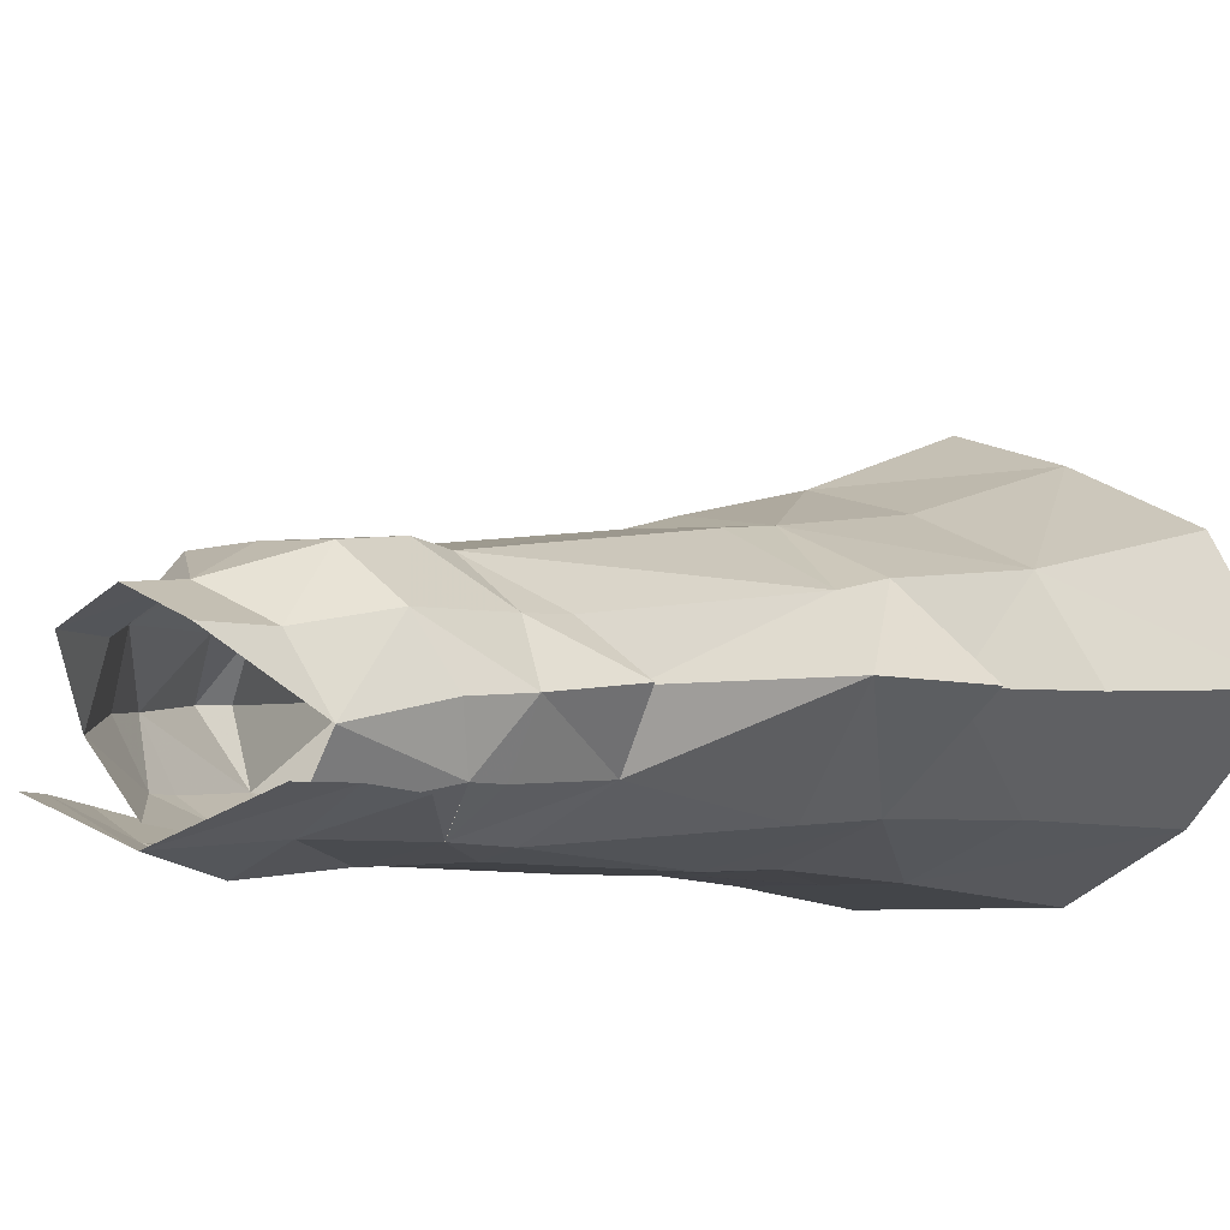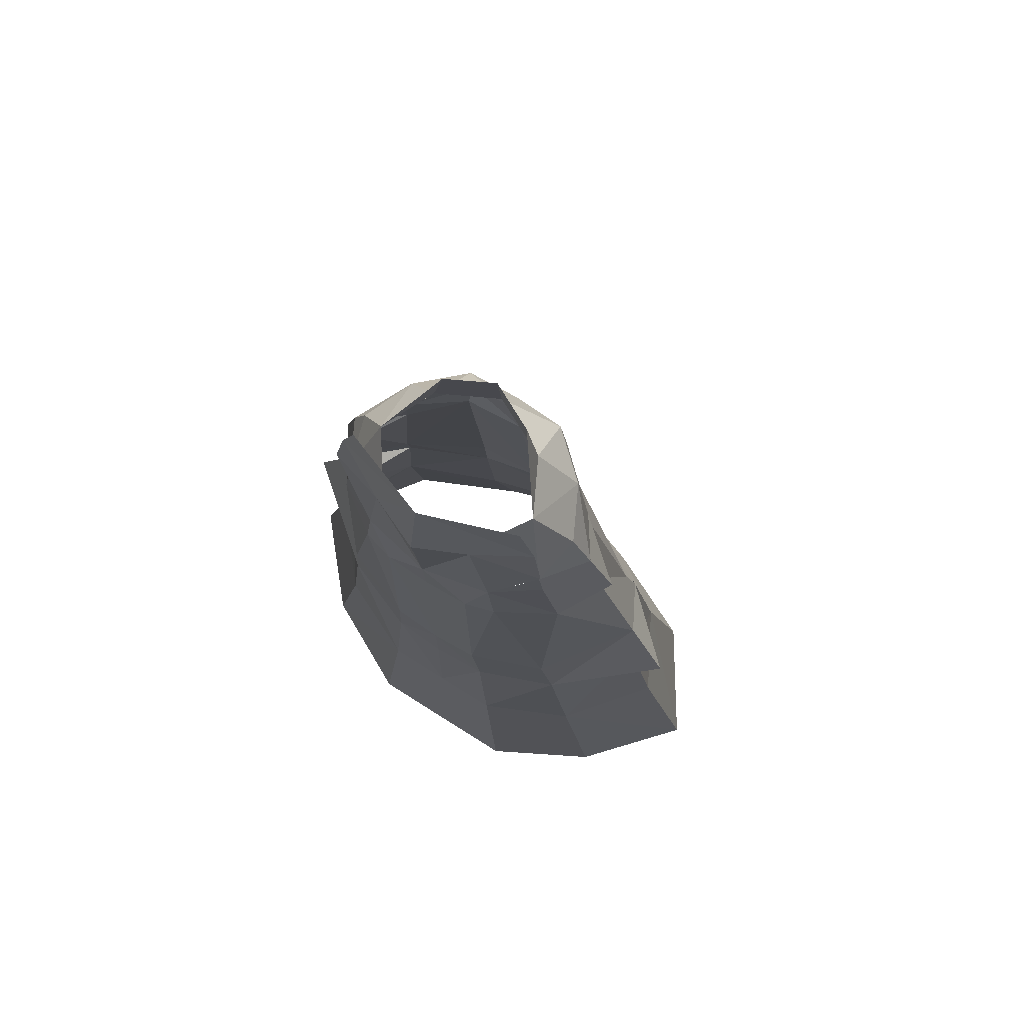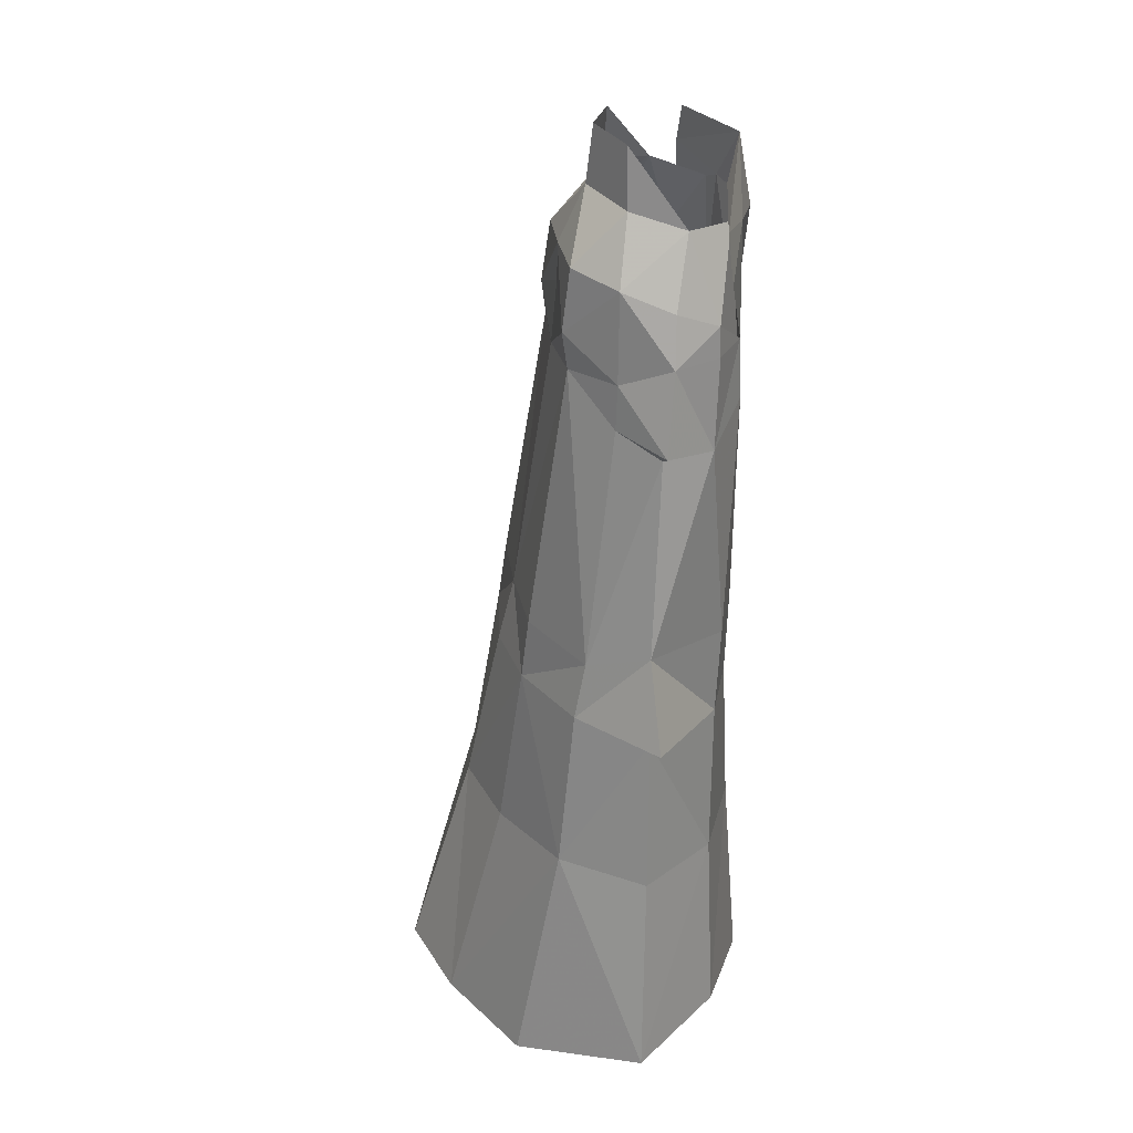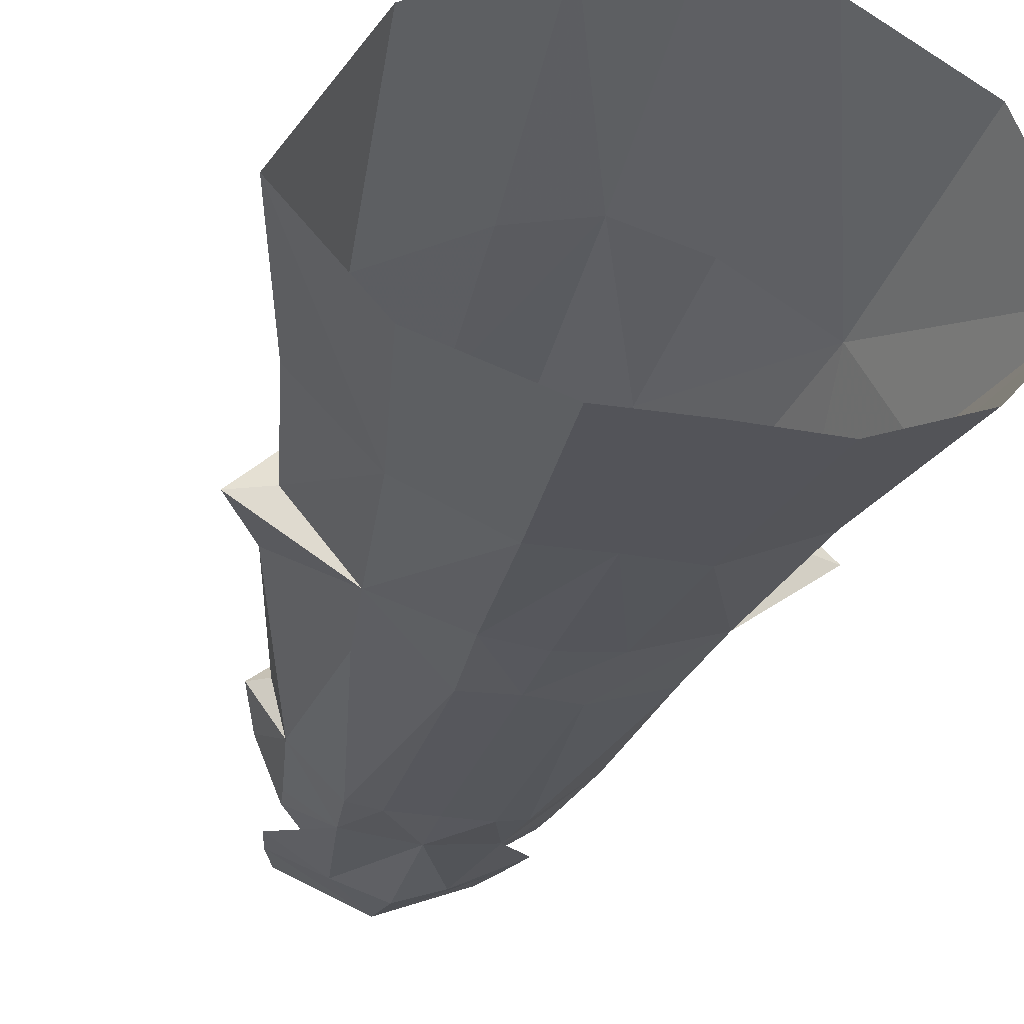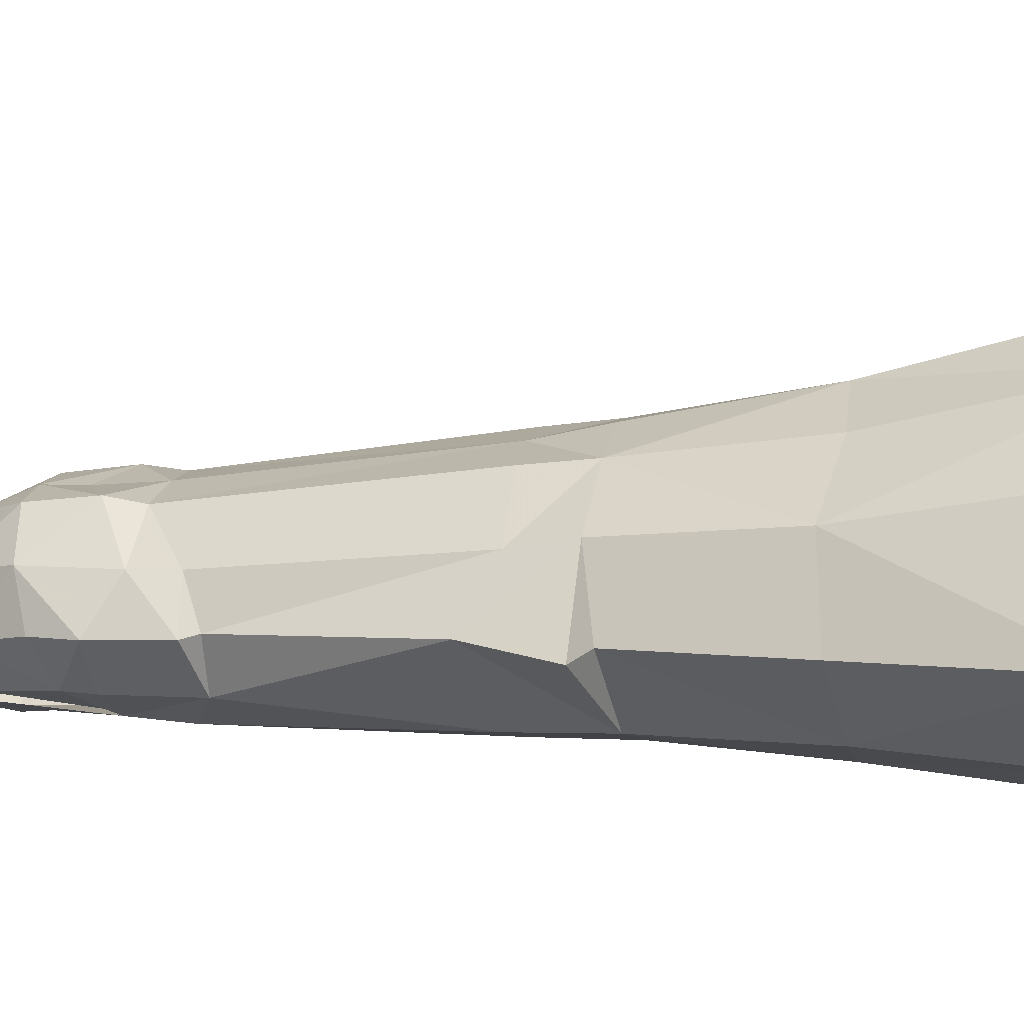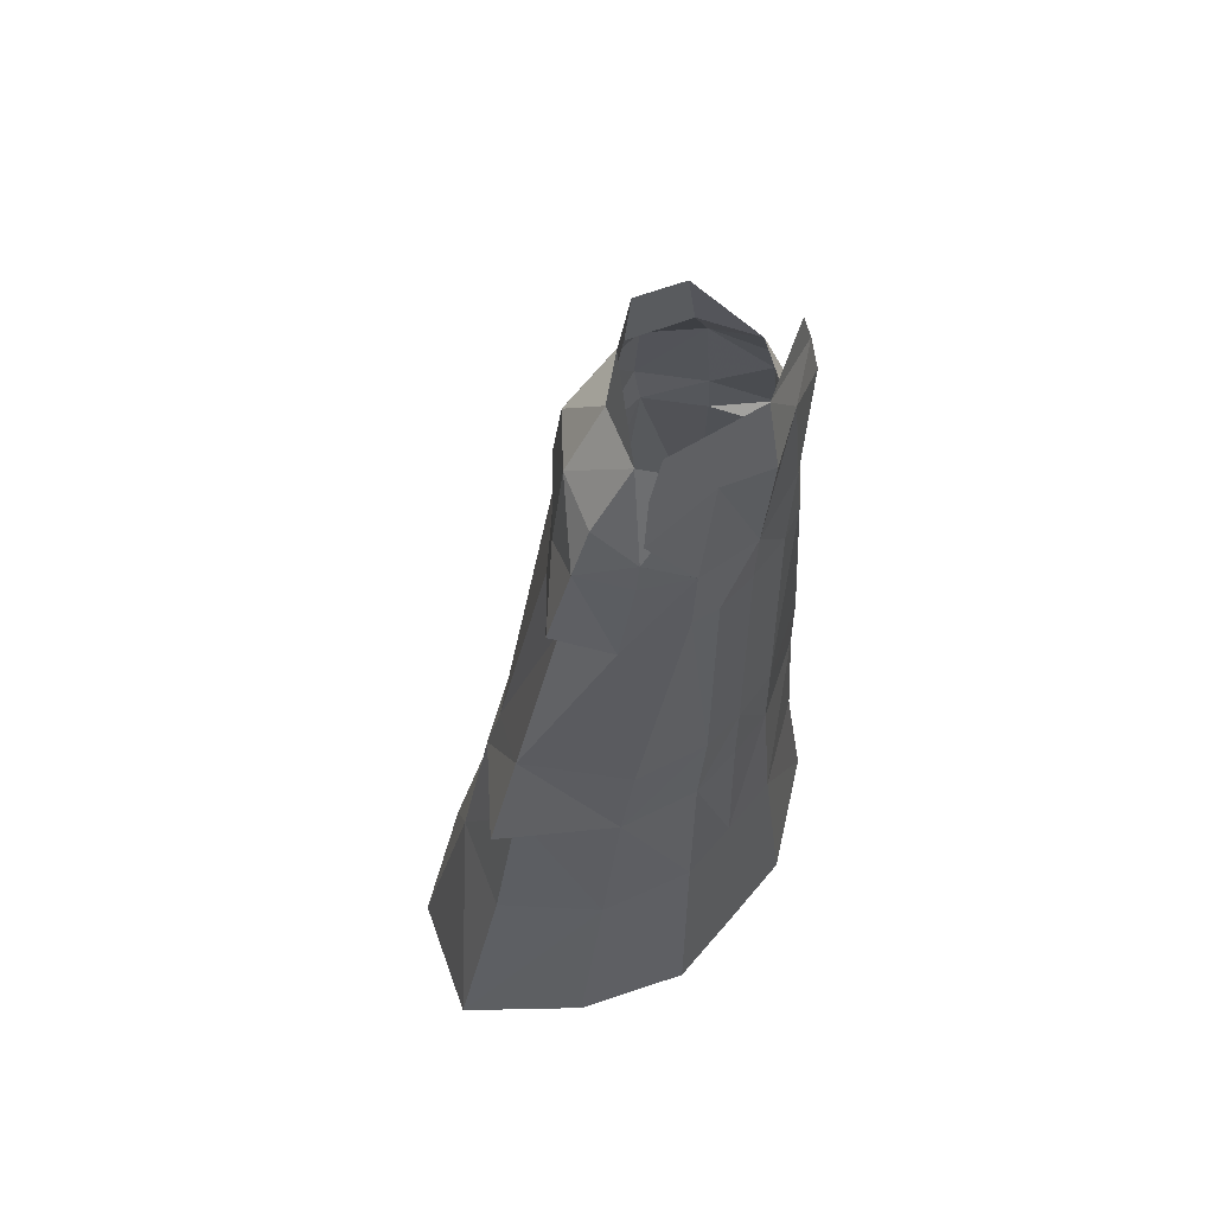
<metadata>
{"format":"obj","ext":"obj","renderer":"f3d","projection":"perspective","resolution":1024,"background":"white","views":[{"elev":-5.8,"azim":31.7,"up":"+Y"},{"elev":73.7,"azim":32.3,"up":"+Z"},{"elev":34.5,"azim":-100.5,"up":"+Z"},{"elev":-27.1,"azim":164.9,"up":"+Y"},{"elev":13.4,"azim":98.8,"up":"+Y"},{"elev":58.3,"azim":-50.7,"up":"+Z"}]}
</metadata>
<code>
g priest_trousers_female_54510
v 6.468 -3.929 50.29
v 7.085 -1.304 51.56
v 4.998 -2.337 55.44
v 3.044 -5.191 54.87
v 3.804 -5.65 47.71
v 5.274 12.15 2.125
v 4.774 8.539 15.98
v 10.62 5.863 16.88
v 12.06 8.845 2.752
v 2.883 -6.197 29.76
v 7.353 -4.597 30.3
v 4.517 -5.786 44.54
v 2.726 -6.22 44.14
v 8.037 -4.19 25.01
v 3.253 -5.968 24.47
v 3.908 -6.301 15.13
v 9.303 -3.879 15.37
v 11.49 -3.911 4.199
v 5.091 -7.066 2.528
v 16.49 1.755 4.476
v 4.337 6.988 26.38
v 9.293 4.666 26.63
v -0.005183 9.858 16.04
v -0.005174 7.68 26.27
v 8.849 3.922 30.06
v 4.158 6.499 30.2
v 8.211 -1.045 48.75
v 7.085 -1.304 51.56
v 6.468 -3.929 50.29
v 6.734 -3.928 48.49
v 3.467 4.009 46.82
v 6.703 1.912 44.47
v 11.56 0.5569 25.79
v 13.38 0.9807 16.36
v 6.39 1.747 47.14
v 5.636 1.53 52.47
v 3.037 3.782 52.84
v -0.005129 2.351 56.35
v 3.415 0.7047 56.1
v -0.005144 6.7 30.4
v 4.998 -2.337 55.44
v -0.005129 3.912 52.94
v 3.26 4.284 49.03
v 4.087 -5.714 48.14
v 11.56 0.5569 25.79
v 13.88 0.4646 26.64
v 8.037 -4.19 25.01
v 9.293 4.666 26.63
v 3.044 -5.82 54.87
v -0.005123 -6.441 47.49
v 11.27 0.593 31.76
v 7.671 -3.554 43.13
v -0.005123 -6.265 29.28
v -0.005092 -6.297 15
v -0.005096 -6.195 24.75
v 9.563 -0.4445 43.98
v 7.671 -3.554 43.13
v 8.452 -0.4408 43.24
v -0.005083 -7.06 2.397
v -0.005135 4.311 46.67
v -0.00513 3.961 50.58
v -0.00512 -6.286 43.99
v 13.88 0.4646 26.64
v -0.005201 13.88 2.373
v -0.005128 -7.06 54.28
v -0.005127 -6.248 58.72
v 2.679 0.6361 59.64
v -0.005128 1.939 59.86
v 6.259 -4.202 55.74
v 5.318 -4.243 58.24
v 6.841 -4.437 52.85
v -6.478 -3.929 50.3
v -5.009 -2.337 55.44
v -7.096 -1.304 51.56
v -3.054 -5.191 54.87
v -3.814 -5.651 47.71
v -5.284 12.15 2.125
v -12.07 8.845 2.752
v -10.63 5.863 16.88
v -4.784 8.539 15.98
v -2.894 -6.197 29.76
v -2.736 -6.22 44.14
v -4.528 -5.786 44.54
v -7.363 -4.597 30.3
v -8.047 -4.19 25.01
v -9.313 -3.879 15.37
v -3.918 -6.301 15.13
v -3.263 -5.968 24.47
v -11.51 -3.911 4.199
v -5.101 -7.066 2.528
v -16.5 1.754 4.476
v -9.304 4.666 26.63
v -4.348 6.988 26.38
v -8.859 3.922 30.06
v -4.168 6.499 30.2
v -8.221 -1.045 48.75
v -6.744 -3.928 48.49
v -6.478 -3.929 50.3
v -7.096 -1.304 51.56
v -3.478 4.007 46.82
v -11.57 0.5568 25.79
v -13.39 0.9806 16.36
v -5.646 1.53 52.47
v -6.395 1.735 47.13
v -3.048 3.782 52.84
v -3.425 0.7047 56.1
v -5.009 -2.337 55.44
v -3.27 4.282 49.02
v -4.097 -5.715 48.15
v -11.57 0.5568 25.79
v -8.047 -4.19 25.01
v -13.89 0.4645 26.64
v -9.304 4.666 26.63
v -3.054 -5.82 54.87
v -11.28 0.593 31.76
v -7.682 -3.554 43.13
v -9.573 -0.4445 43.98
v -8.462 -0.4409 43.24
v -7.682 -3.554 43.13
v -13.89 0.4645 26.64
v -6.704 1.89 44.45
v -2.689 0.6361 59.64
v -5.328 -4.243 58.24
v -6.269 -4.202 55.74
v -6.851 -4.437 52.85
f 1 2 3
f 4 5 1
f 3 4 1
f 6 7 8
f 8 9 6
f 10 11 12
f 12 13 10
f 14 15 16
f 16 17 14
f 14 11 10
f 10 15 14
f 18 17 16
f 16 19 18
f 9 8 20
f 8 7 21
f 21 22 8
f 21 7 23
f 23 24 21
f 25 22 21
f 21 26 25
f 27 28 29
f 29 30 27
f 25 31 32
f 14 17 33
f 33 34 8
f 8 22 33
f 27 35 36
f 36 28 27
f 37 38 39
f 40 31 26
f 39 41 36
f 42 37 43
f 44 13 12
f 7 6 23
f 45 46 47
f 48 46 45
f 44 49 50
f 36 37 39
f 44 30 29
f 20 17 18
f 51 22 25
f 52 12 11
f 10 53 15
f 16 54 19
f 54 15 55
f 17 20 34
f 56 57 58
f 11 14 51
f 54 59 19
f 54 16 15
f 53 55 15
f 41 28 36
f 44 12 52
f 37 36 43
f 35 31 43
f 43 60 61
f 43 61 42
f 43 31 60
f 36 35 43
f 50 62 13
f 13 53 10
f 44 50 13
f 22 51 63
f 26 21 40
f 13 62 53
f 21 24 40
f 40 60 31
f 6 64 23
f 11 51 52
f 56 58 32
f 51 58 52
f 65 49 66
f 49 65 50
f 39 38 67
f 37 42 38
f 41 39 67
f 38 68 67
f 66 49 69
f 69 70 66
f 71 69 49
f 49 44 71
f 14 63 51
f 44 52 30
f 52 56 27
f 27 30 52
f 27 56 35
f 32 35 56
f 58 51 25
f 25 32 58
f 31 35 32
f 72 73 74
f 75 72 76
f 73 72 75
f 77 78 79
f 79 80 77
f 81 82 83
f 83 84 81
f 85 86 87
f 87 88 85
f 85 88 81
f 81 84 85
f 89 90 87
f 87 86 89
f 78 91 79
f 79 92 93
f 93 80 79
f 93 24 23
f 23 80 93
f 94 95 93
f 93 92 94
f 96 97 98
f 98 99 96
f 94 100 95
f 85 101 86
f 101 92 79
f 79 102 101
f 96 99 103
f 103 104 96
f 105 106 38
f 40 95 100
f 106 103 107
f 42 108 105
f 109 83 82
f 80 23 77
f 110 111 112
f 113 110 112
f 109 50 114
f 103 106 105
f 109 98 97
f 91 89 86
f 115 94 92
f 116 84 83
f 81 88 53
f 87 90 54
f 54 55 88
f 86 102 91
f 117 118 119
f 84 115 85
f 54 90 59
f 54 88 87
f 53 88 55
f 107 103 99
f 109 116 83
f 105 108 103
f 104 108 100
f 108 61 60
f 108 42 61
f 108 60 100
f 103 108 104
f 50 82 62
f 82 81 53
f 109 82 50
f 92 120 115
f 95 40 93
f 82 53 62
f 93 40 24
f 40 100 60
f 77 23 64
f 84 116 115
f 117 121 118
f 115 116 118
f 65 66 114
f 114 50 65
f 106 122 38
f 105 38 42
f 107 122 106
f 38 122 68
f 66 123 124
f 124 114 66
f 125 109 114
f 114 124 125
f 85 115 120
f 109 97 116
f 116 97 96
f 96 117 116
f 96 104 117
f 121 117 104
f 118 121 94
f 94 115 118
f 100 121 104
f 25 26 31
f 94 121 100
f 8 34 20
f 91 102 79
f 17 34 33
f 101 102 86

</code>
